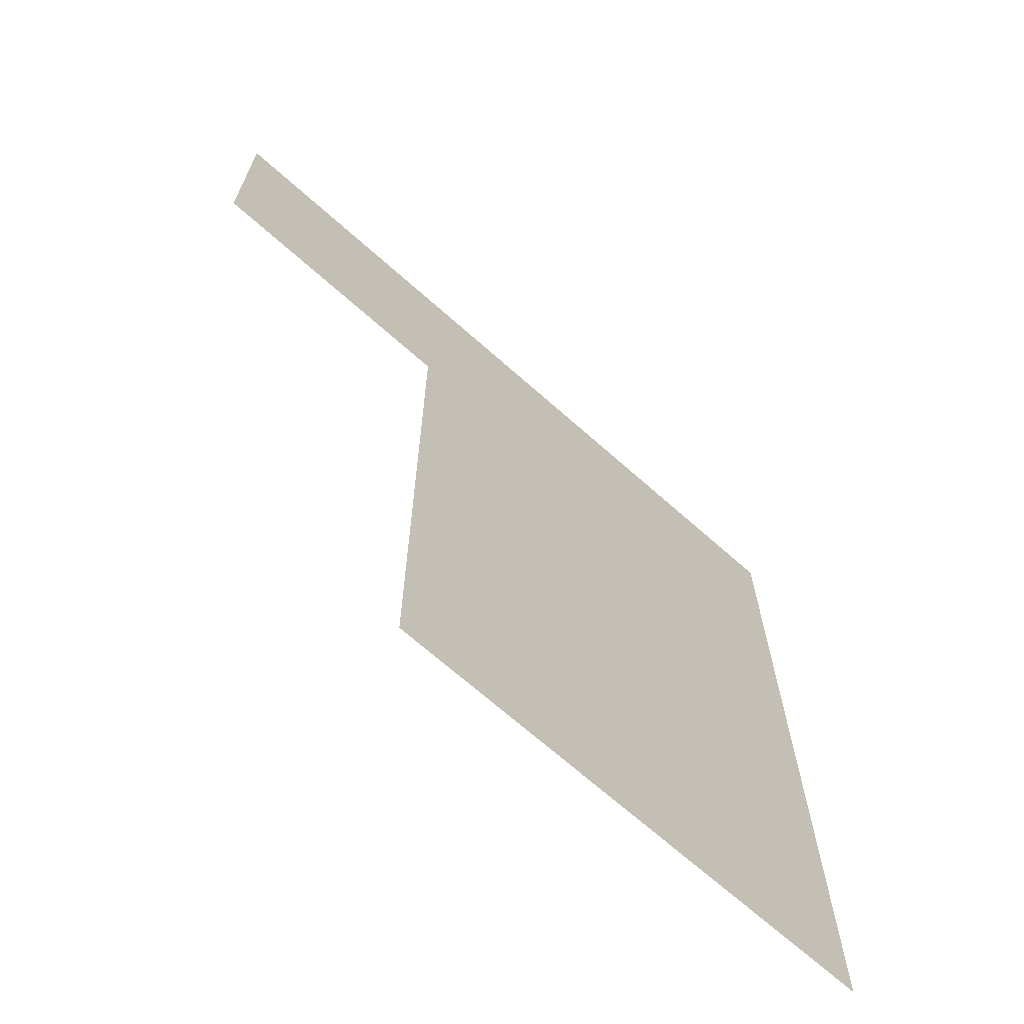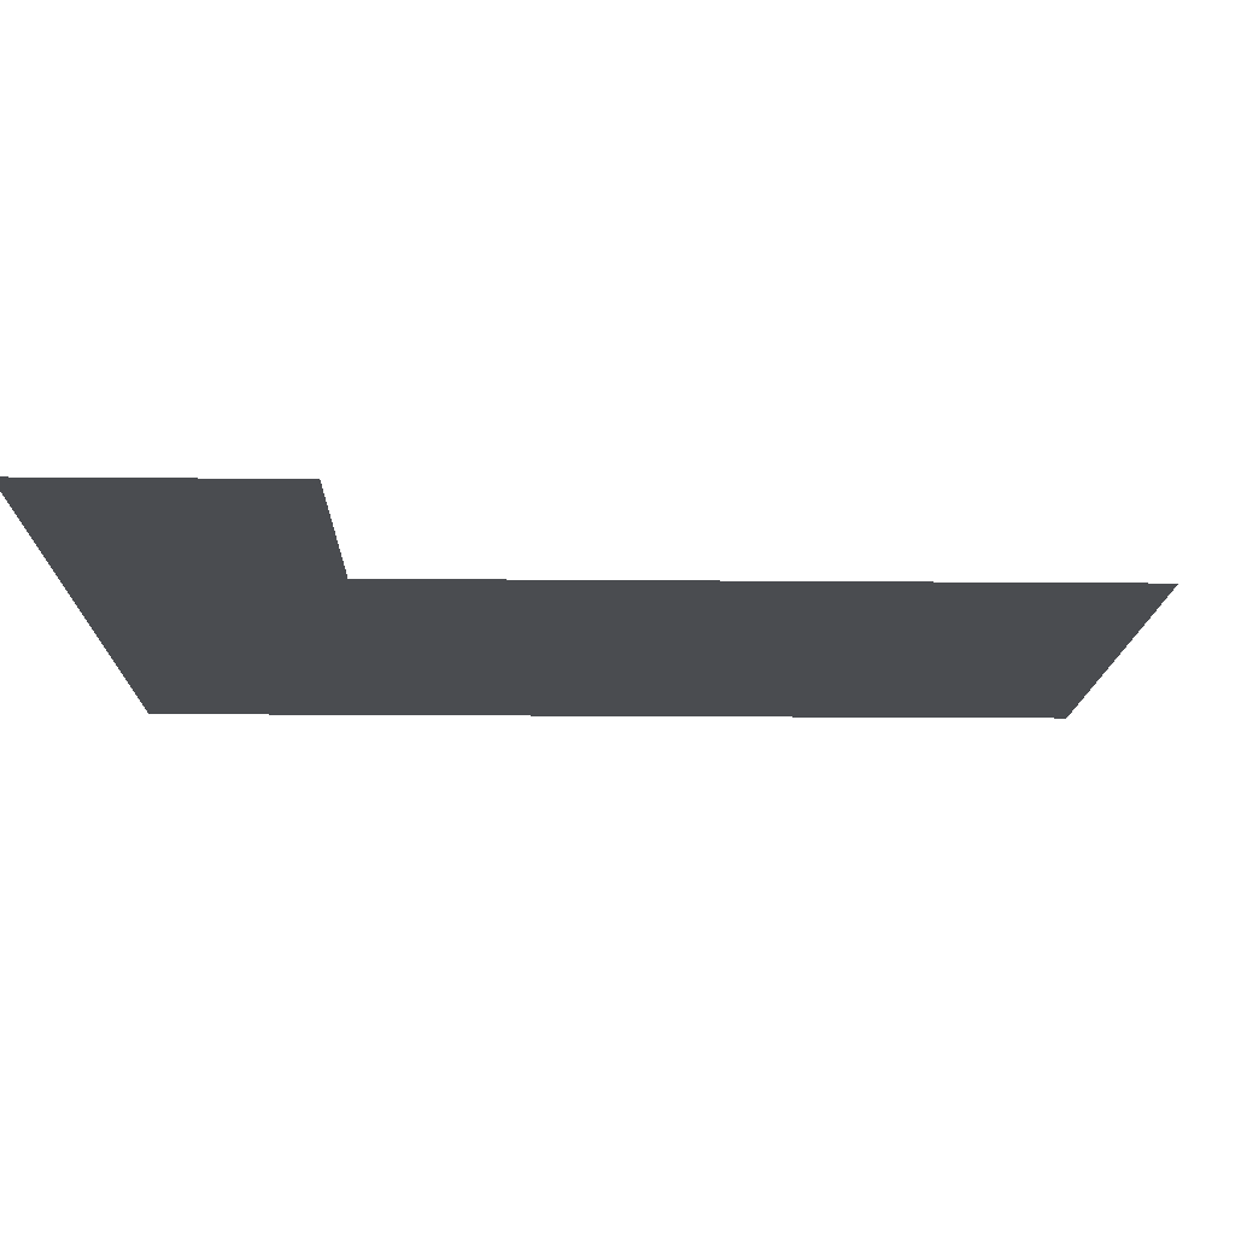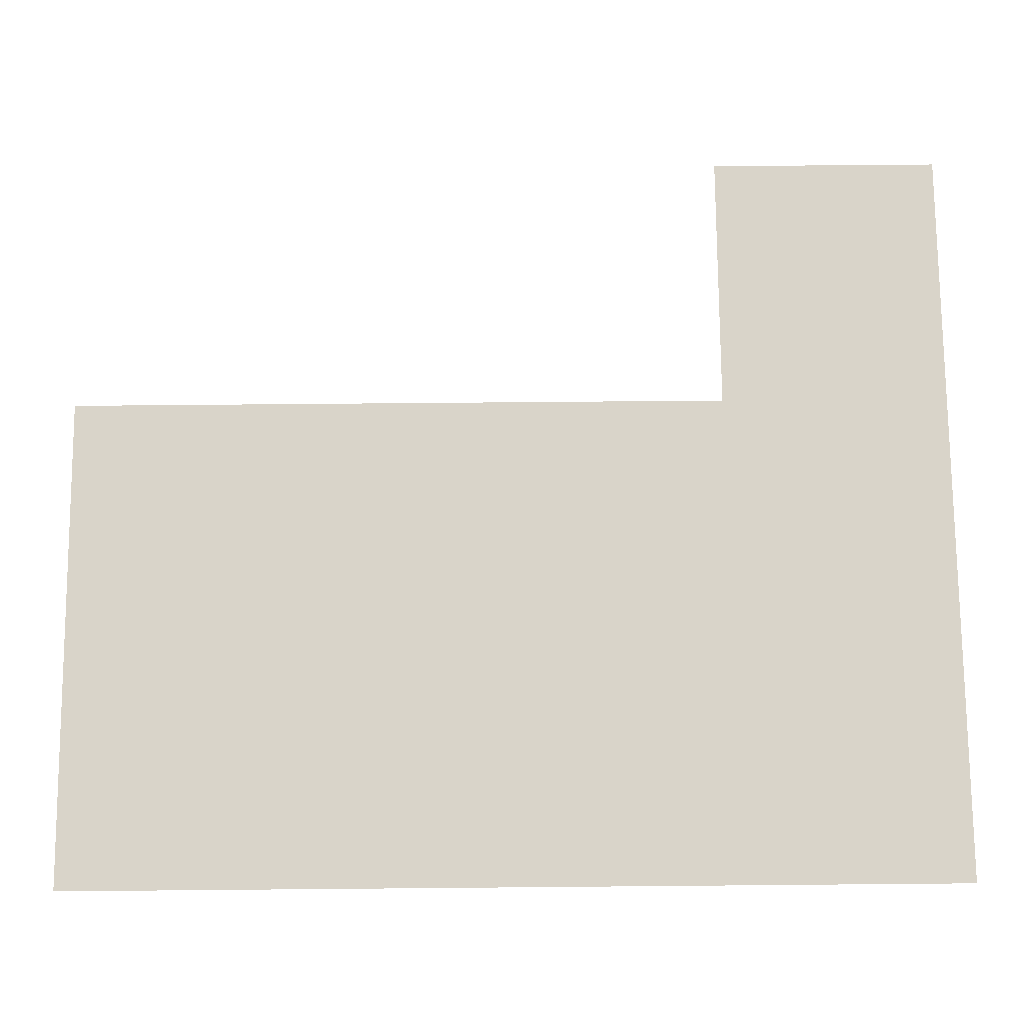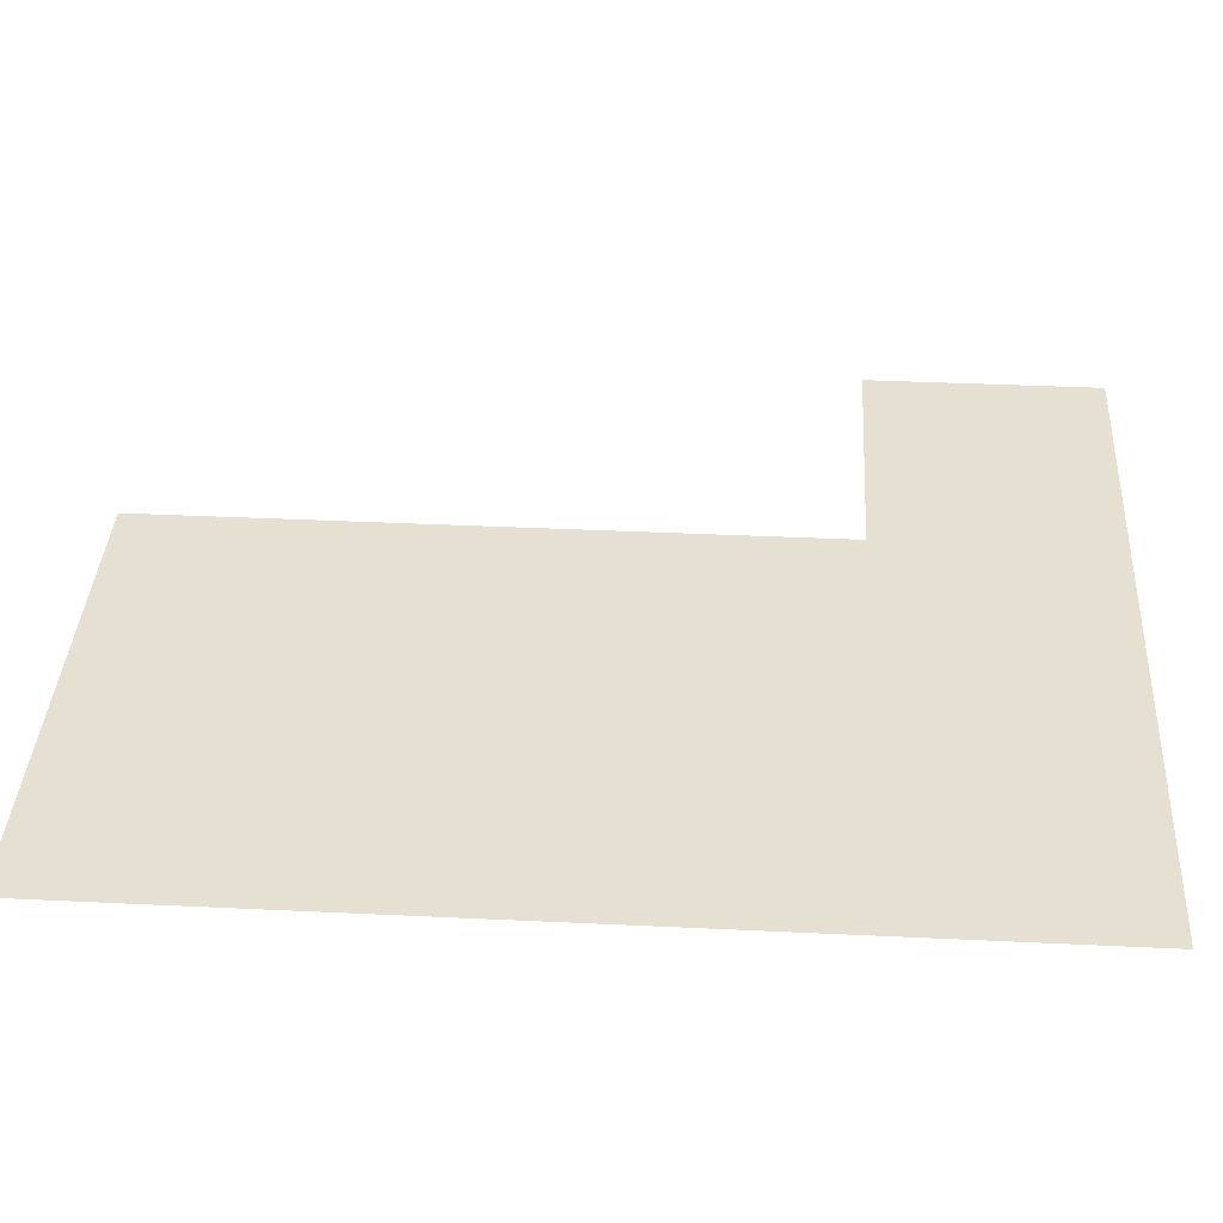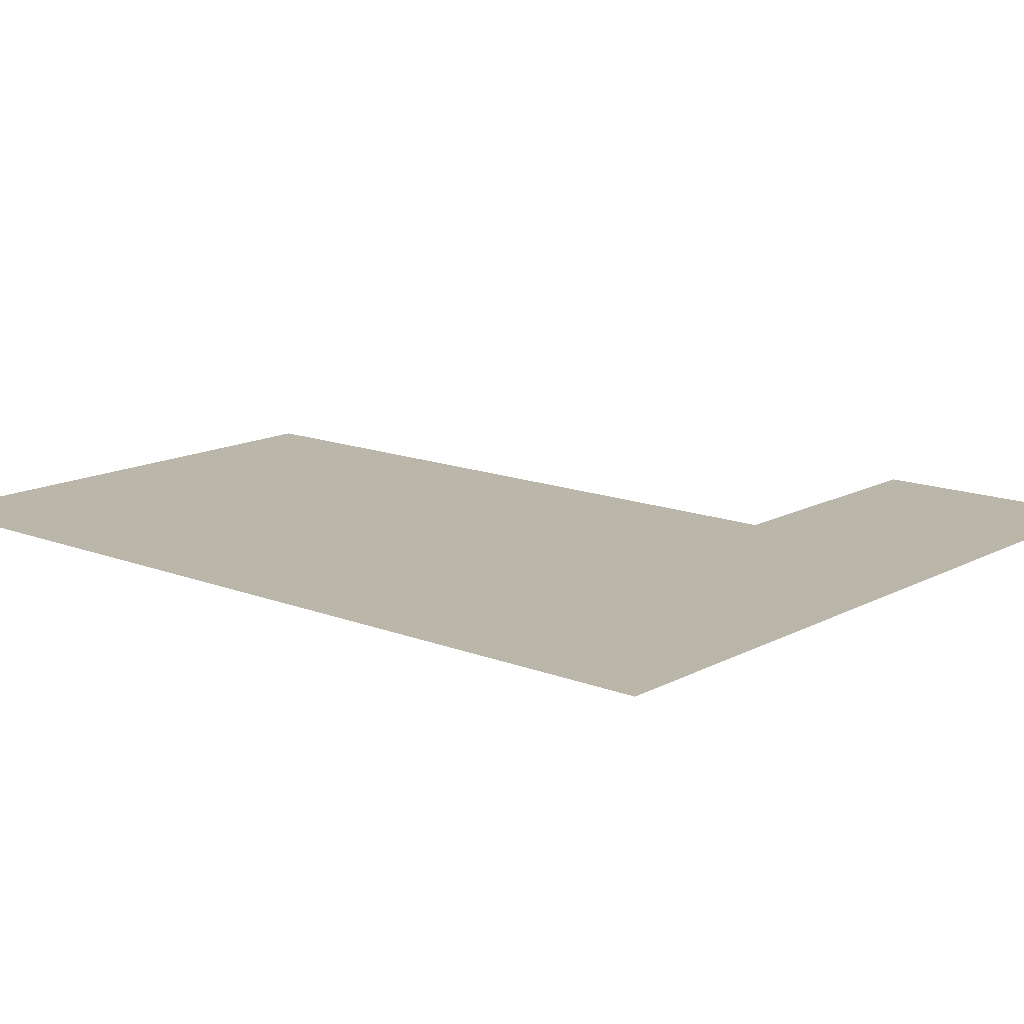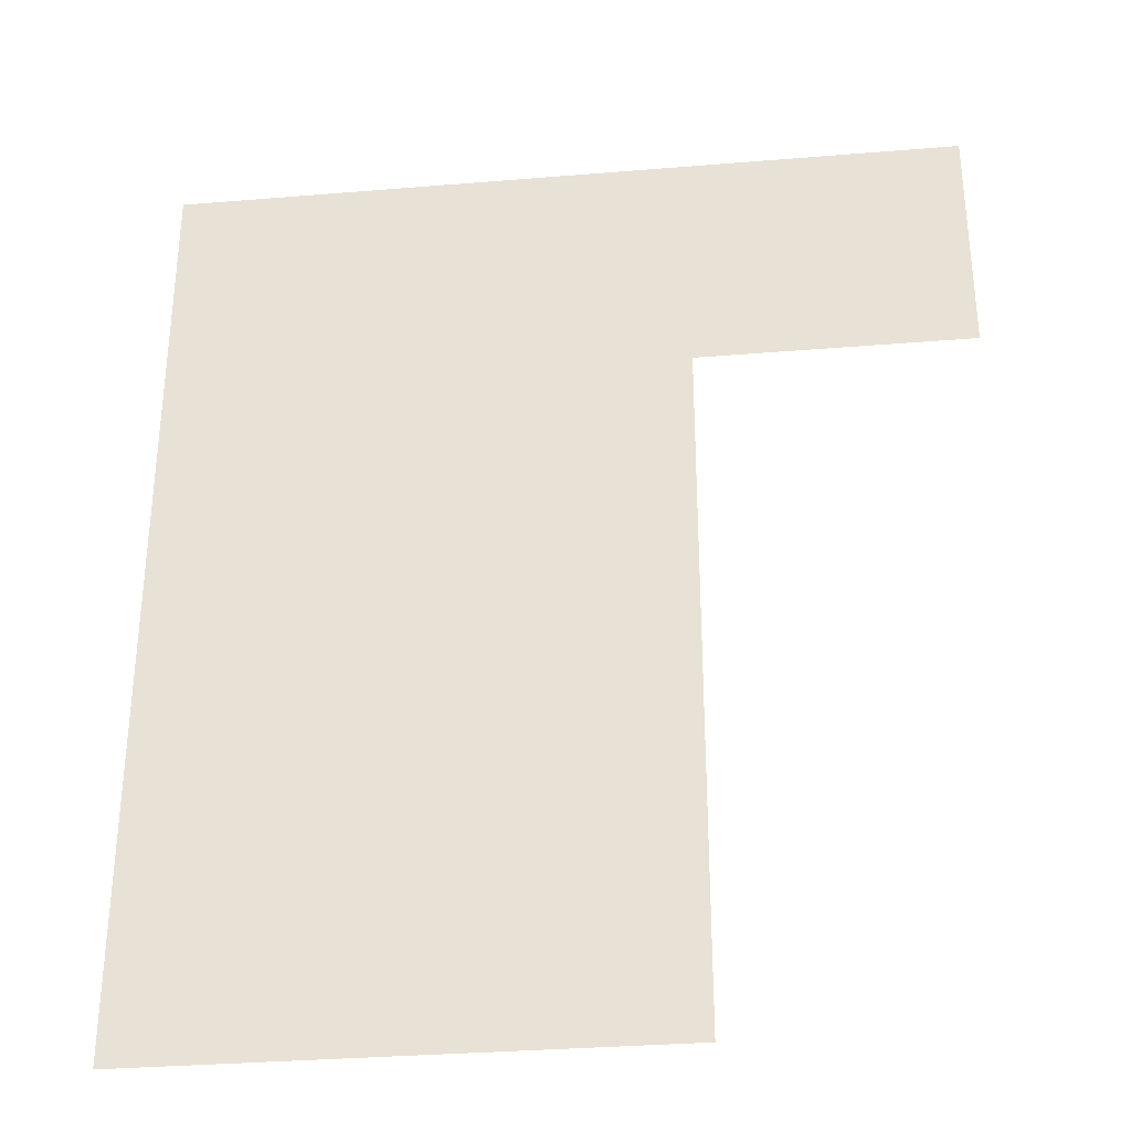
<metadata>
{"format":"obj","ext":"obj","renderer":"f3d","projection":"perspective","resolution":1024,"background":"white","views":[{"elev":-68.8,"azim":-41.7,"up":"+Y"},{"elev":-14.8,"azim":-91.2,"up":"+Z"},{"elev":74.9,"azim":89.5,"up":"+Z"},{"elev":37.6,"azim":93.5,"up":"+Z"},{"elev":14.1,"azim":130.7,"up":"+Z"},{"elev":-32.8,"azim":-173.5,"up":"+Y"}]}
</metadata>
<code>
v 100 400 0
v -100 400 0
v -30.97 400 0
v -100 338.8 0
v -30.97 338.8 0
v 100 338.8 0
v -30.97 162.4 0
v 100 162.4 0
f 8 6 5 7
f 3 2 4 5
f 6 1 3 5

</code>
